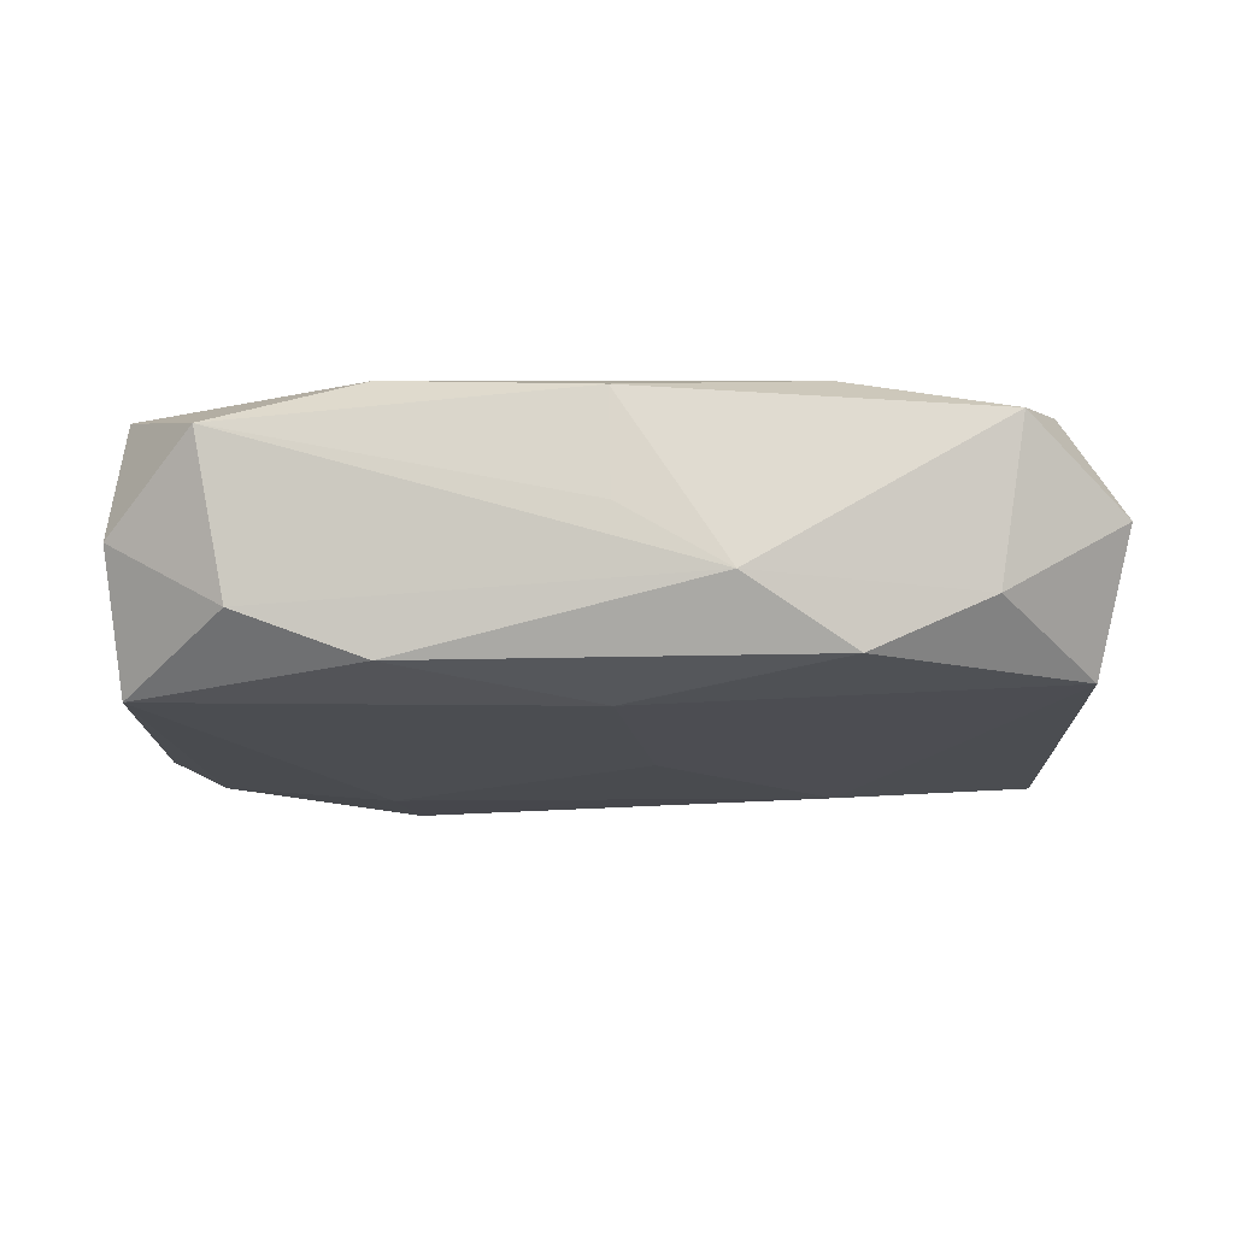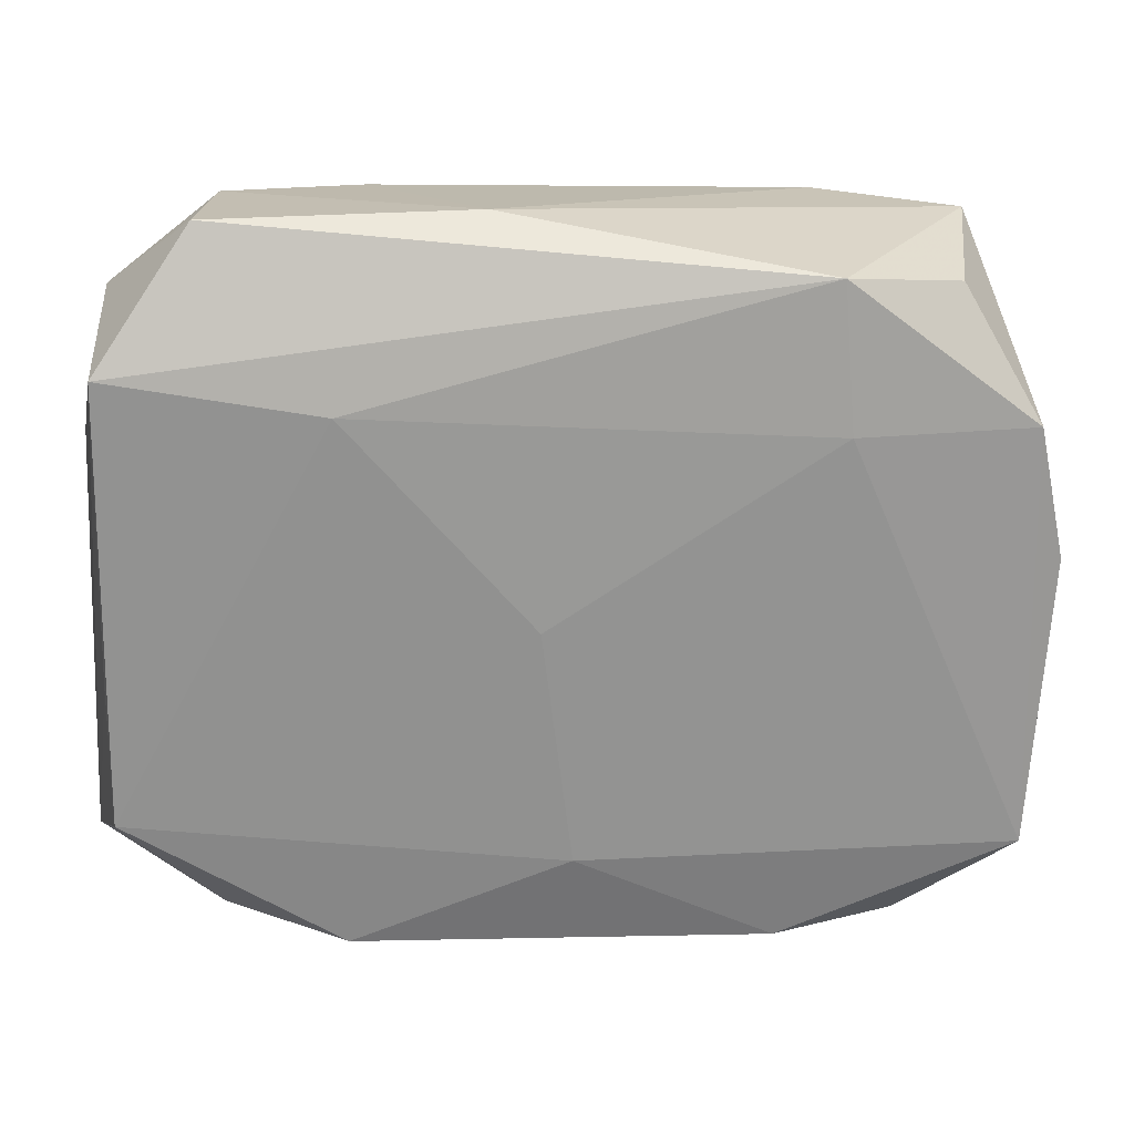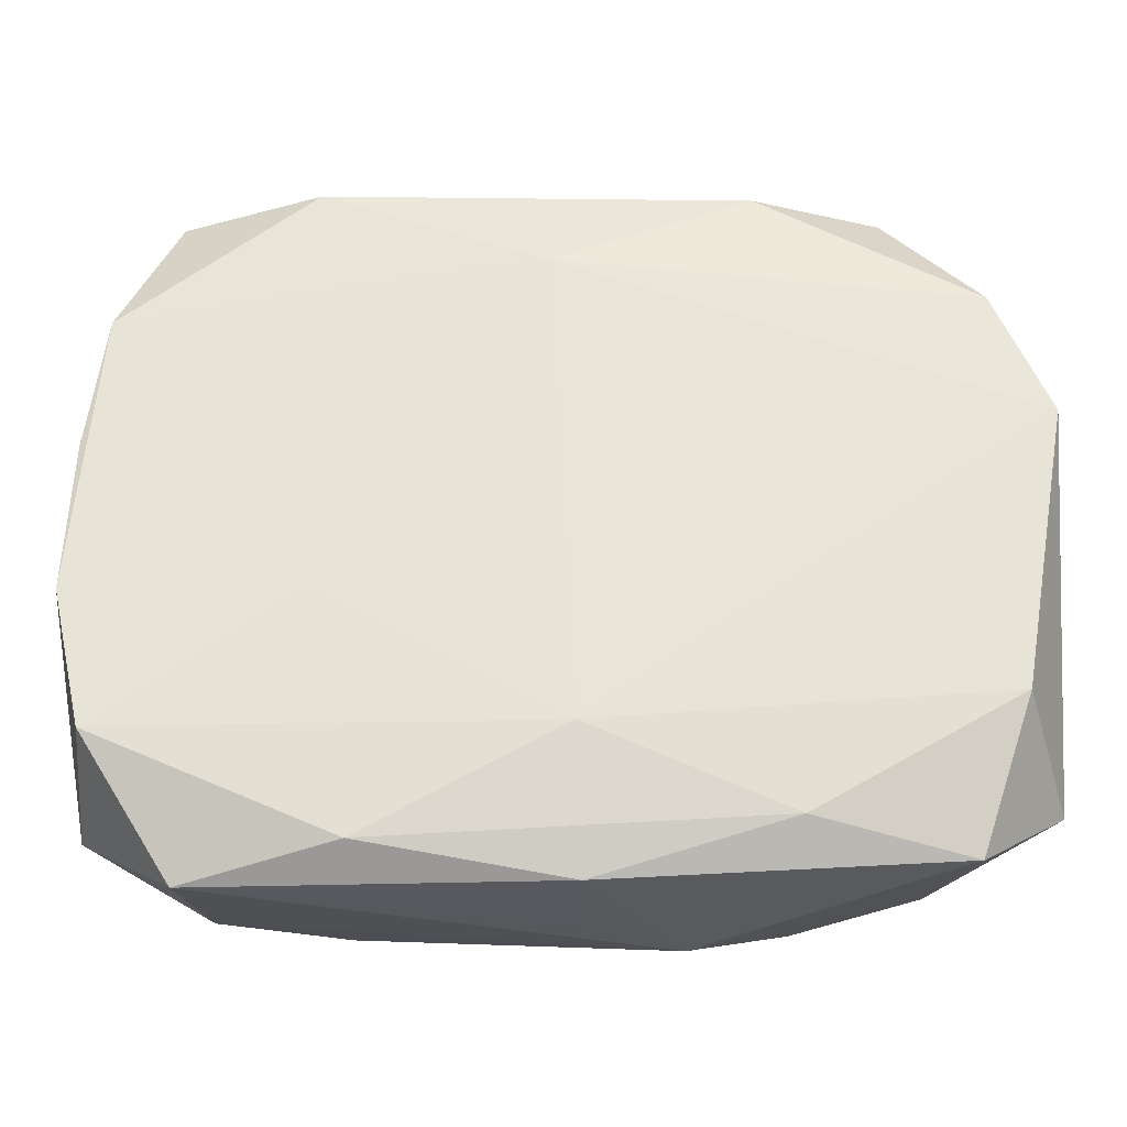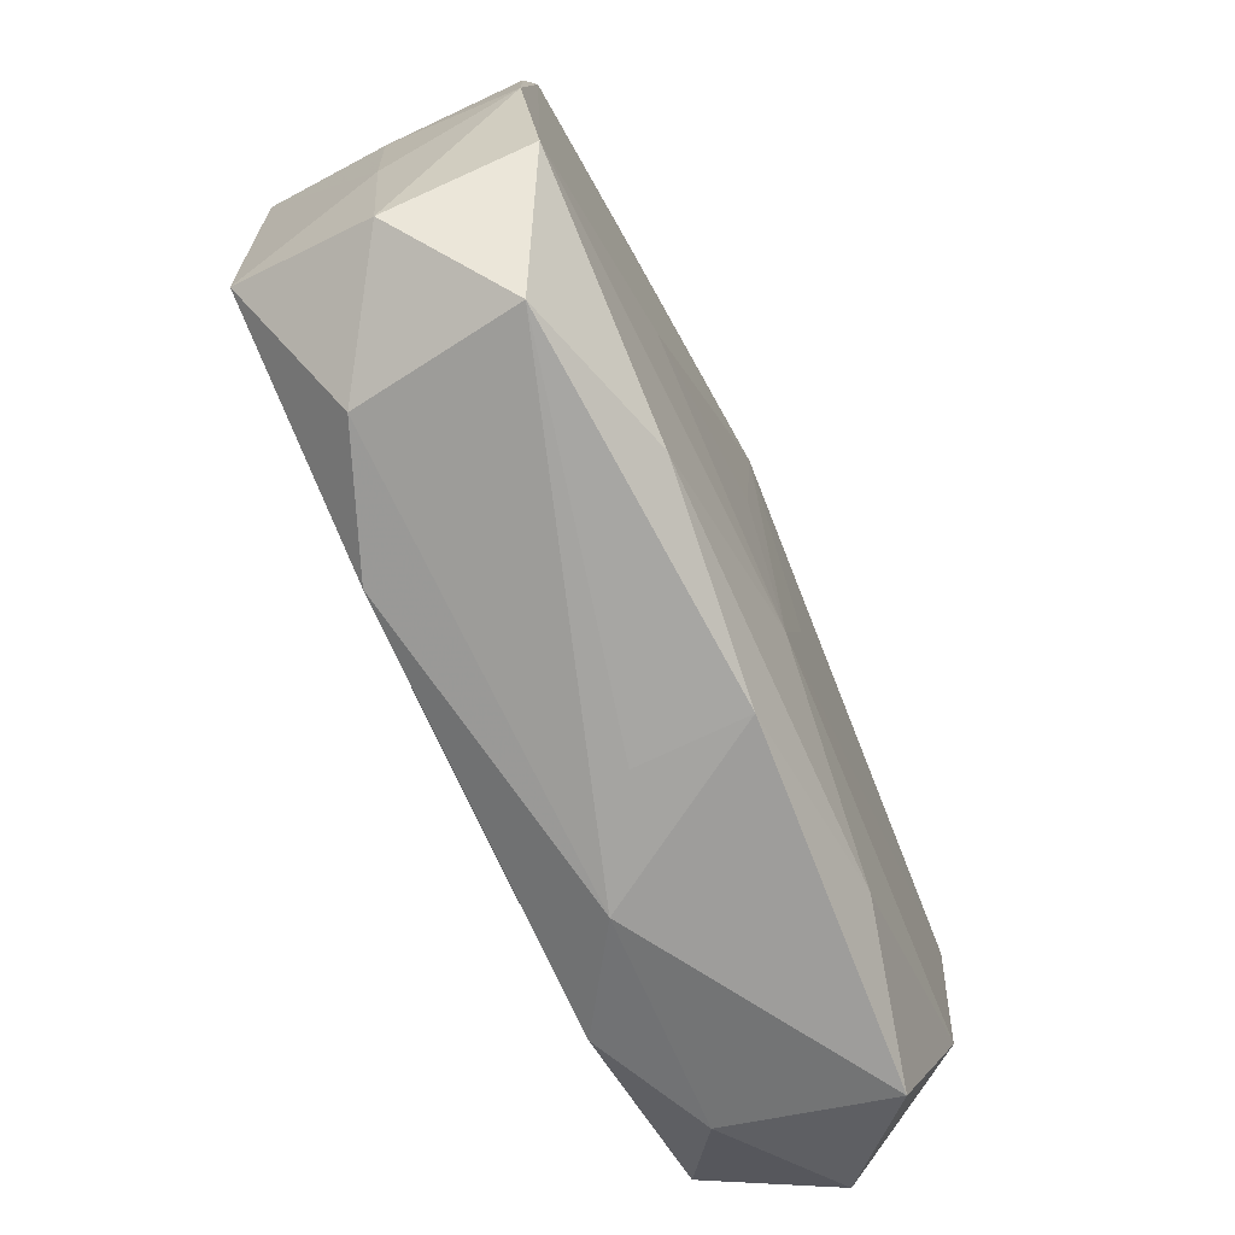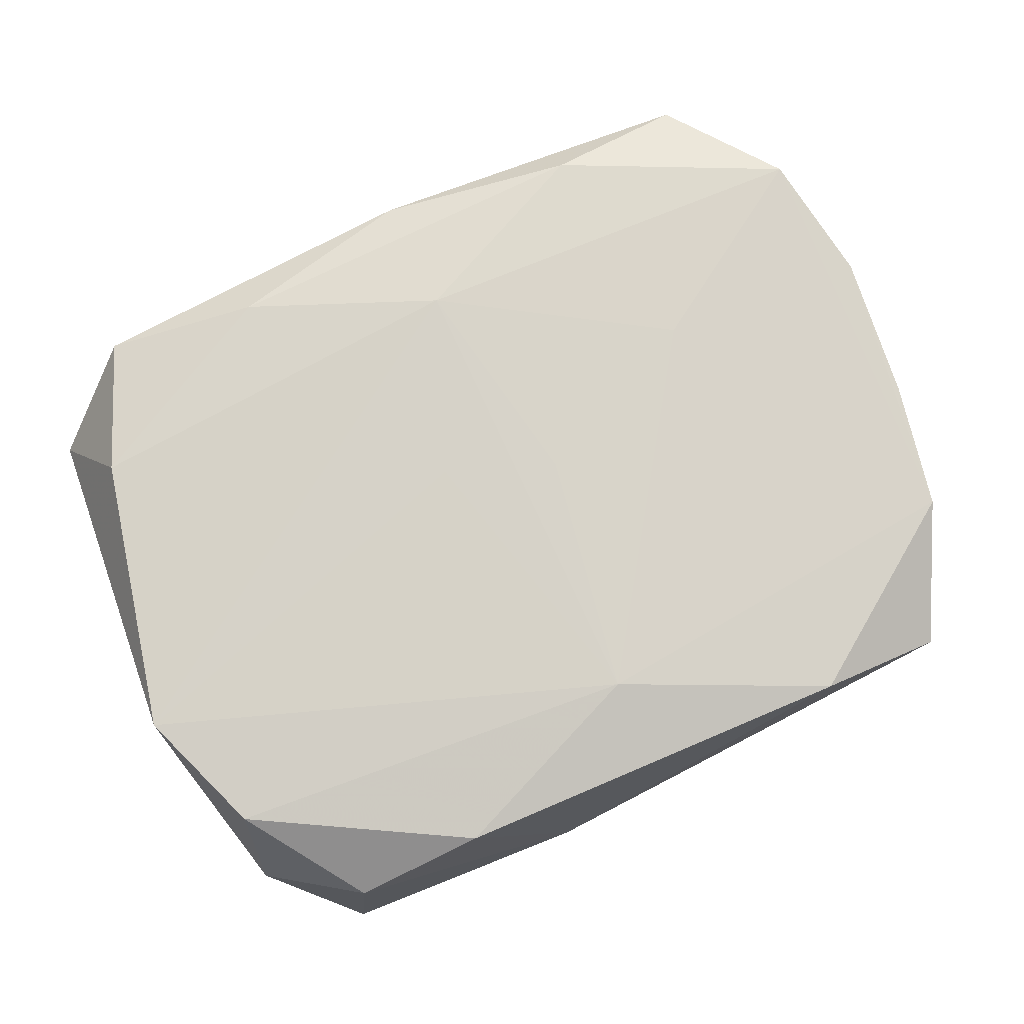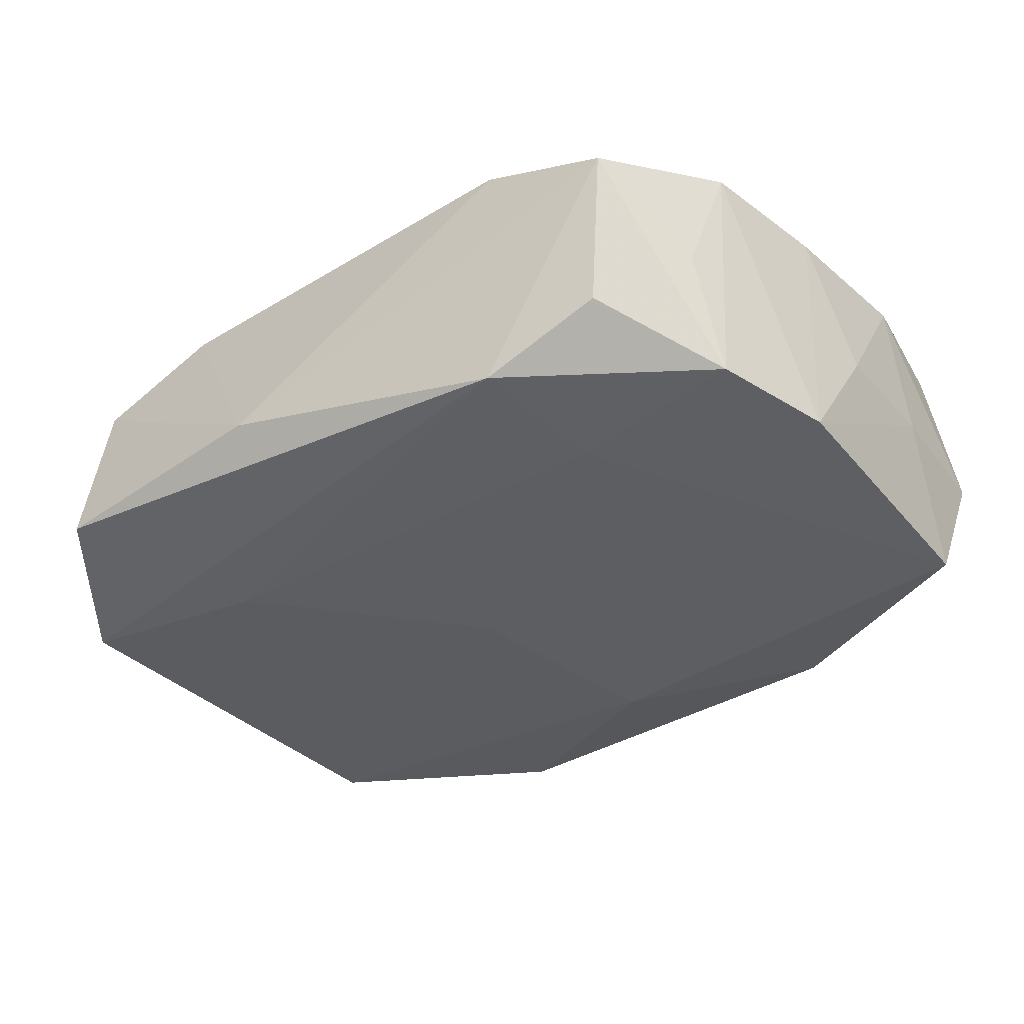
<metadata>
{"format":"obj","ext":"obj","renderer":"f3d","projection":"perspective","resolution":1024,"background":"white","views":[{"elev":-14.7,"azim":2.6,"up":"+Z"},{"elev":22.4,"azim":174.7,"up":"+Y"},{"elev":-28.3,"azim":-3.6,"up":"+Y"},{"elev":-73.4,"azim":-66.6,"up":"+Y"},{"elev":77.7,"azim":158.5,"up":"+Z"},{"elev":-38.1,"azim":-140.6,"up":"+Z"}]}
</metadata>
<code>
v 0.0296 0.0176 0.009697
v 0.03047 0.02166 0.0001934
v 0.03003 -0.01336 0.00983
v -0.0281 0.02431 0.004804
v 0.000492 -0.01747 -0.01055
v 0.004631 -0.002756 0.01071
v 0.03383 -0.01884 0.0009176
v 0.02663 -0.02424 0.006819
v 0.02302 0.02632 0.005722
v -0.03266 0.003577 -0.009738
v -0.03321 -0.01118 -0.0006811
v 0.01308 0.02572 0.009215
v 0.03375 0.008019 0.01017
v 0.01614 -0.02405 -0.008849
v -0.01442 -0.02466 0.009136
v -0.02535 -0.02693 0.005688
v 0.008429 -0.02693 -0.004177
v -0.034 -0.007375 0.008499
v -0.02329 -0.02512 -0.005744
v 0.03178 -0.01425 -0.00868
v -0.03355 0.00392 0.008038
v 6.35e-06 -0.01677 0.01063
v 0.0007744 -0.02693 0.0003199
v -0.01777 0.01308 -0.01099
v 0.01479 -0.02238 0.009475
v 0.005444 0.02736 -0.005075
v -0.017 0.02364 -0.01031
v -0.03119 -0.01775 -0.01006
v 0.002662 -1.022e-05 -0.01099
v -0.0306 0.01633 -0.001065
v -0.03196 -0.02176 -0.0004837
v 0.02486 -0.02263 -0.004751
v -0.01398 -0.02488 -0.009197
v -0.03171 -0.0175 0.009019
v -0.01809 0.0249 0.00887
v 0.01591 0.01539 -0.01064
v -0.03221 0.01384 0.008149
v -0.01754 -0.007241 0.01012
v -0.001918 0.01864 0.01096
v 0.0005987 -0.02666 0.007933
v -0.0337 -0.001791 -0.0008426
v -0.0307 0.01306 -0.009898
v 0.03179 -0.003876 -0.008224
v -0.004012 4.97e-06 0.01071
v 0.03117 0.01795 -0.009544
v 0.02439 0.02735 -0.006069
v -0.02568 0.0222 -0.006522
f 12 35 39
f 4 35 26
f 26 12 9
f 35 12 26
f 46 26 9
f 42 24 28
f 42 4 47
f 21 41 18
f 18 41 11
f 5 24 29
f 28 24 5
f 29 20 5
f 20 14 5
f 9 12 1
f 39 13 1
f 1 12 39
f 2 1 13
f 2 46 9
f 9 1 2
f 46 2 45
f 45 2 13
f 26 46 27
f 47 4 27
f 4 26 27
f 27 42 47
f 24 42 27
f 46 45 27
f 6 13 39
f 39 22 6
f 6 22 13
f 13 22 3
f 3 22 25
f 25 8 3
f 18 11 31
f 31 11 28
f 25 22 15
f 32 14 20
f 17 14 32
f 32 8 17
f 23 16 17
f 10 42 28
f 28 11 10
f 10 11 41
f 41 21 10
f 4 42 30
f 19 31 28
f 16 31 19
f 17 16 19
f 36 20 29
f 36 45 20
f 29 24 36
f 24 27 36
f 36 27 45
f 20 45 43
f 44 22 39
f 39 38 44
f 44 38 22
f 40 15 16
f 16 23 40
f 40 8 25
f 25 15 40
f 17 8 40
f 40 23 17
f 22 38 34
f 34 15 22
f 34 38 39
f 16 15 34
f 18 31 34
f 34 31 16
f 7 32 20
f 8 32 7
f 7 3 8
f 13 3 7
f 20 43 7
f 7 45 13
f 7 43 45
f 37 10 21
f 4 30 37
f 42 10 37
f 37 30 42
f 37 35 4
f 37 21 18
f 39 35 37
f 37 34 39
f 18 34 37
f 33 19 28
f 28 5 33
f 33 5 14
f 33 14 17
f 17 19 33

</code>
